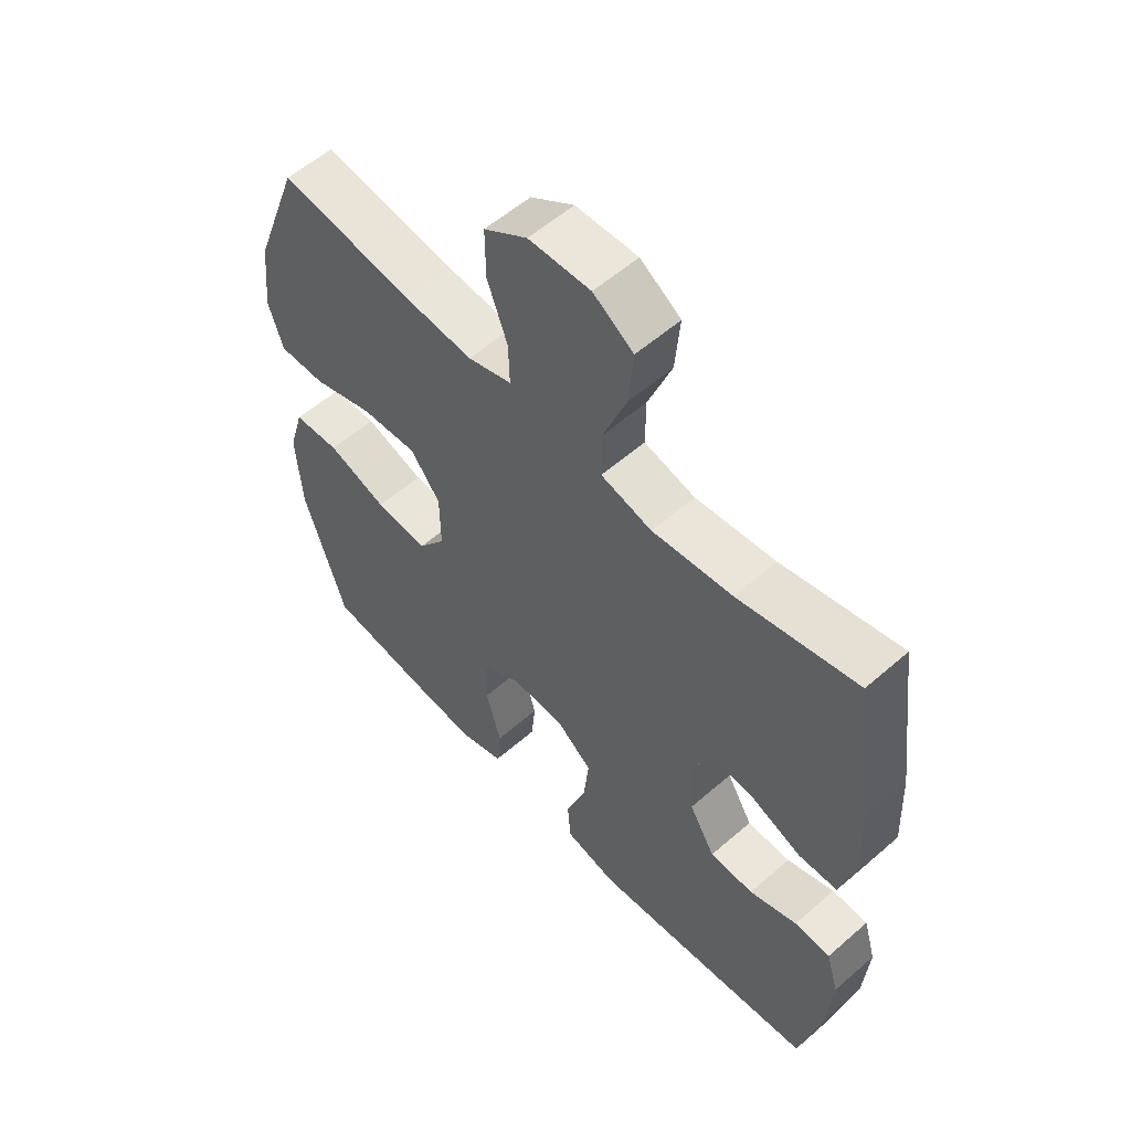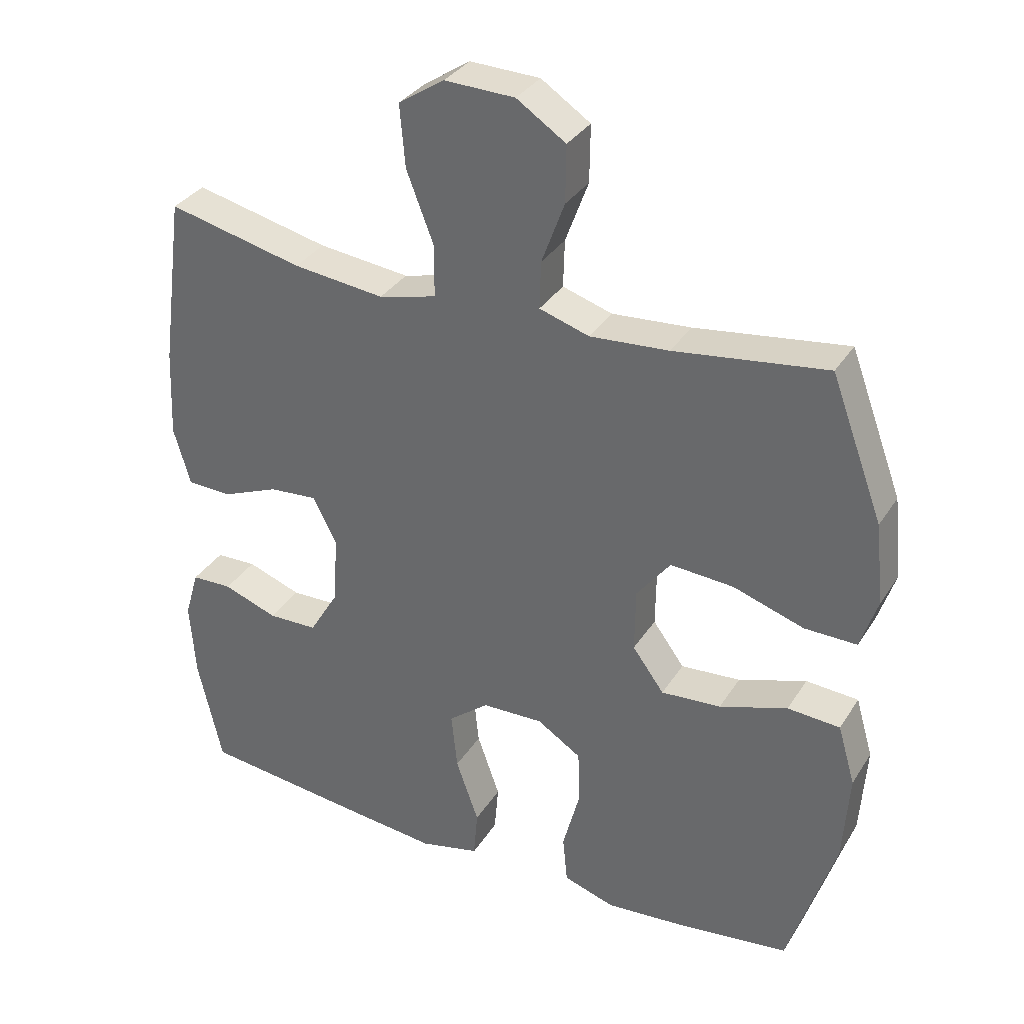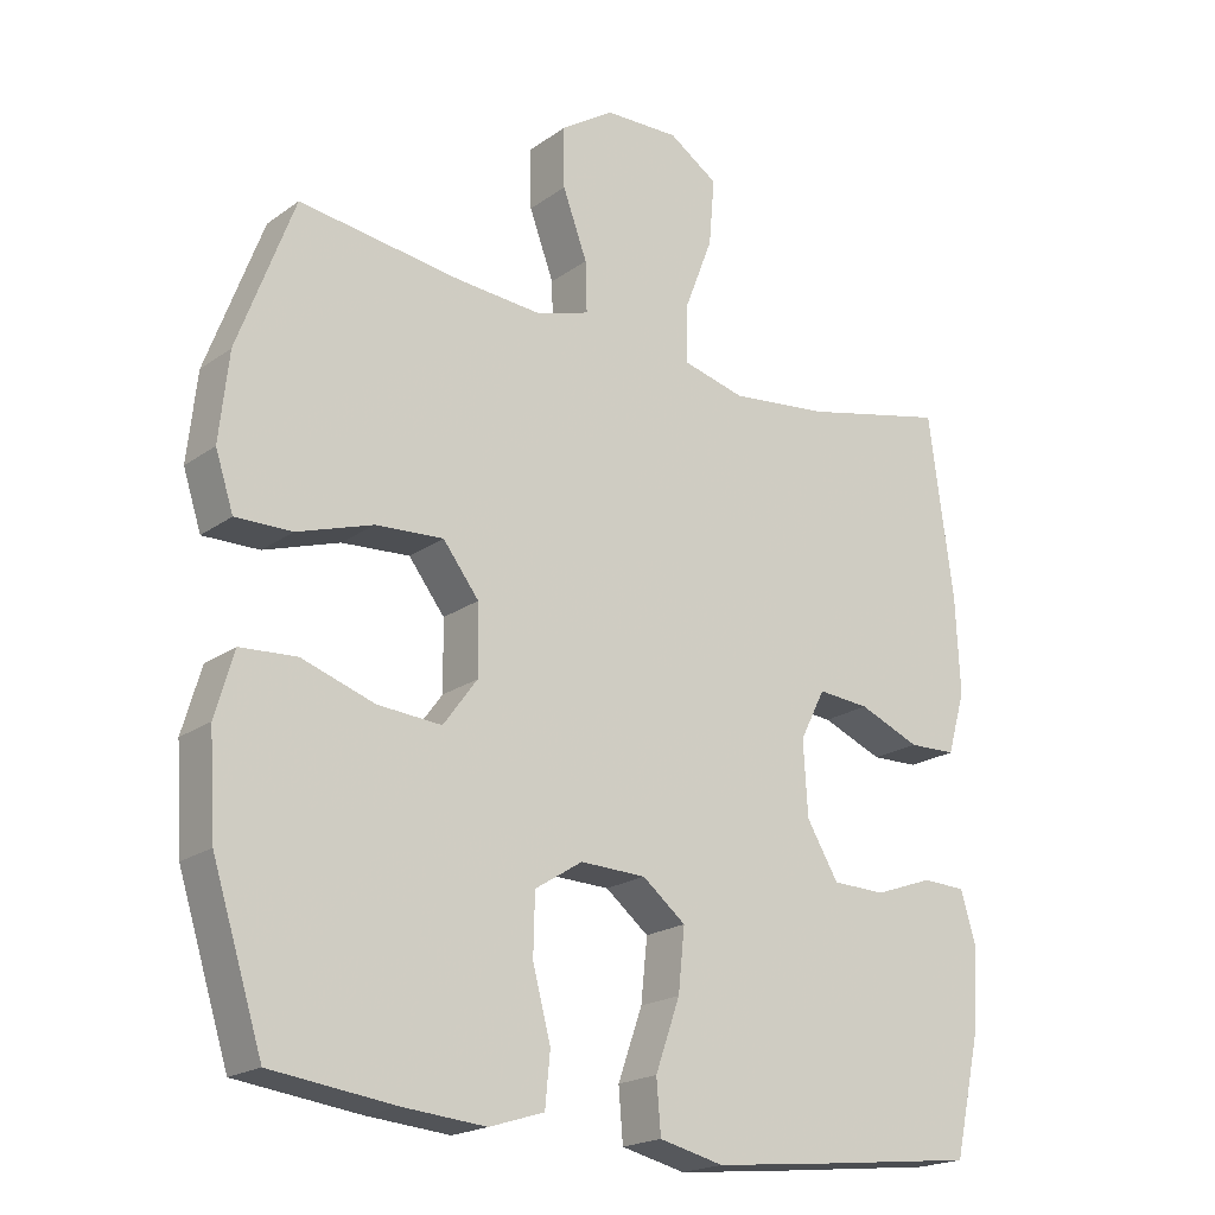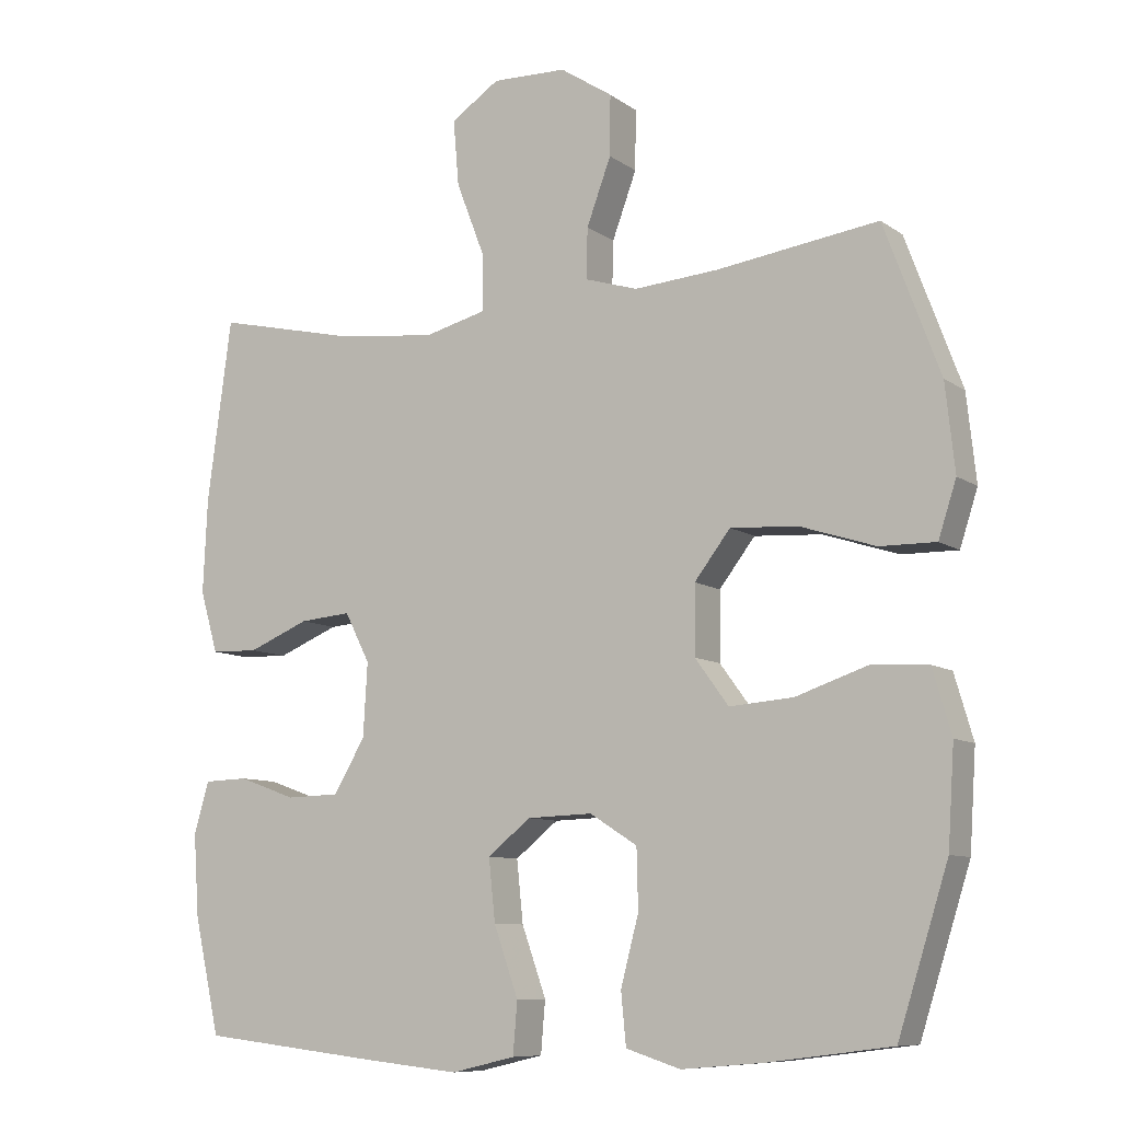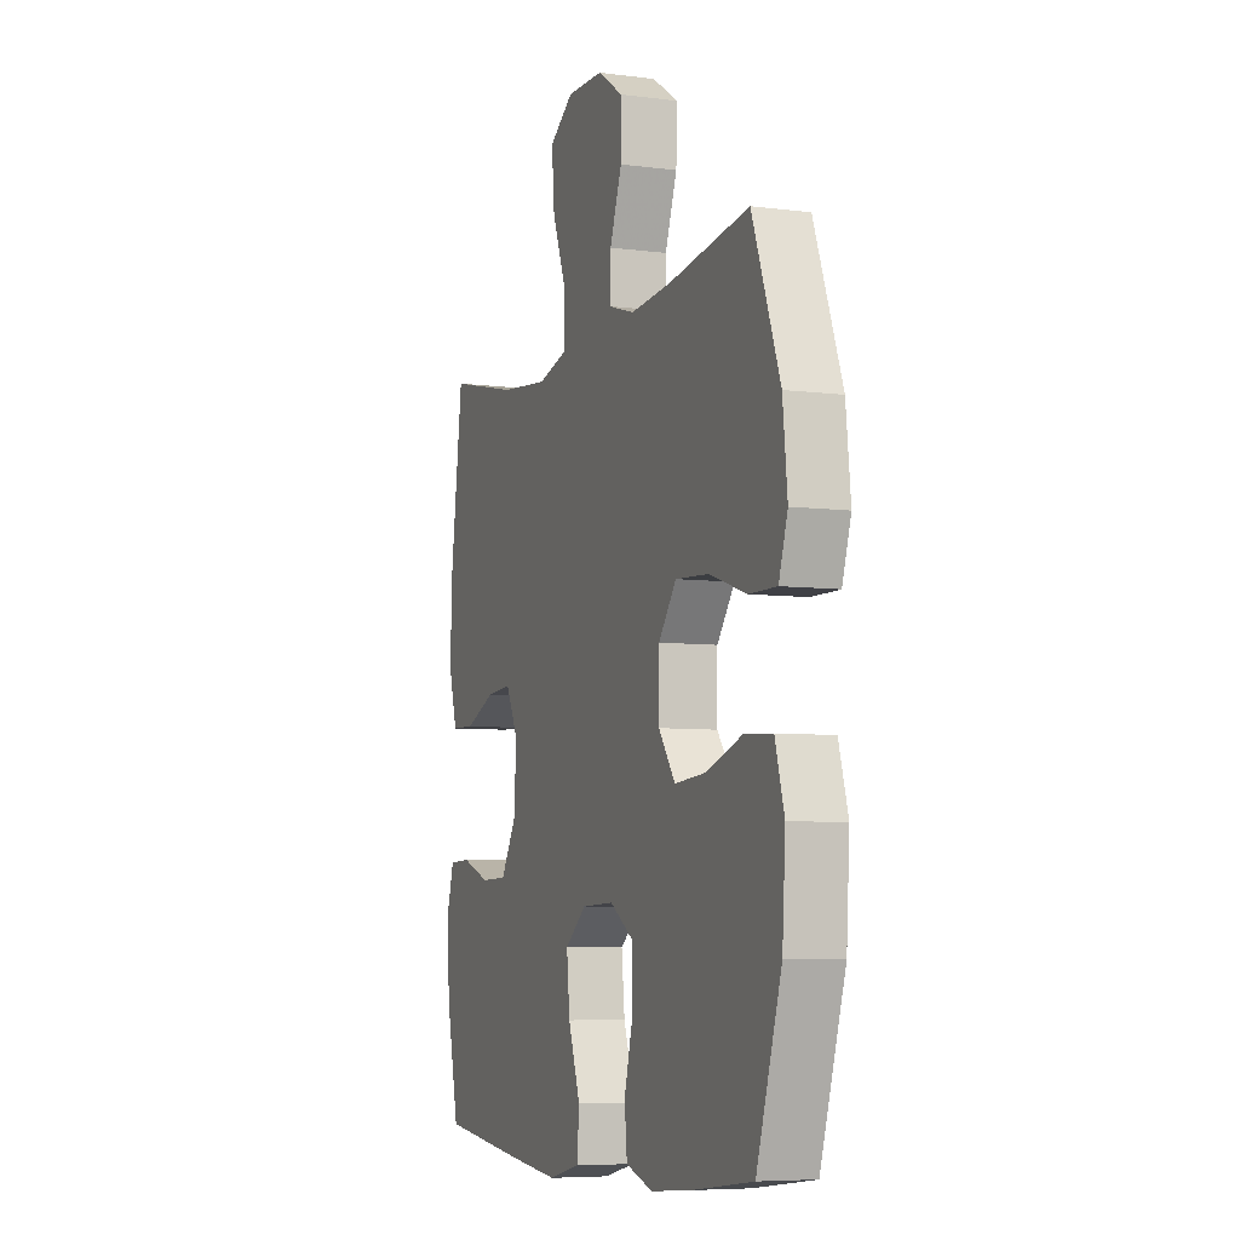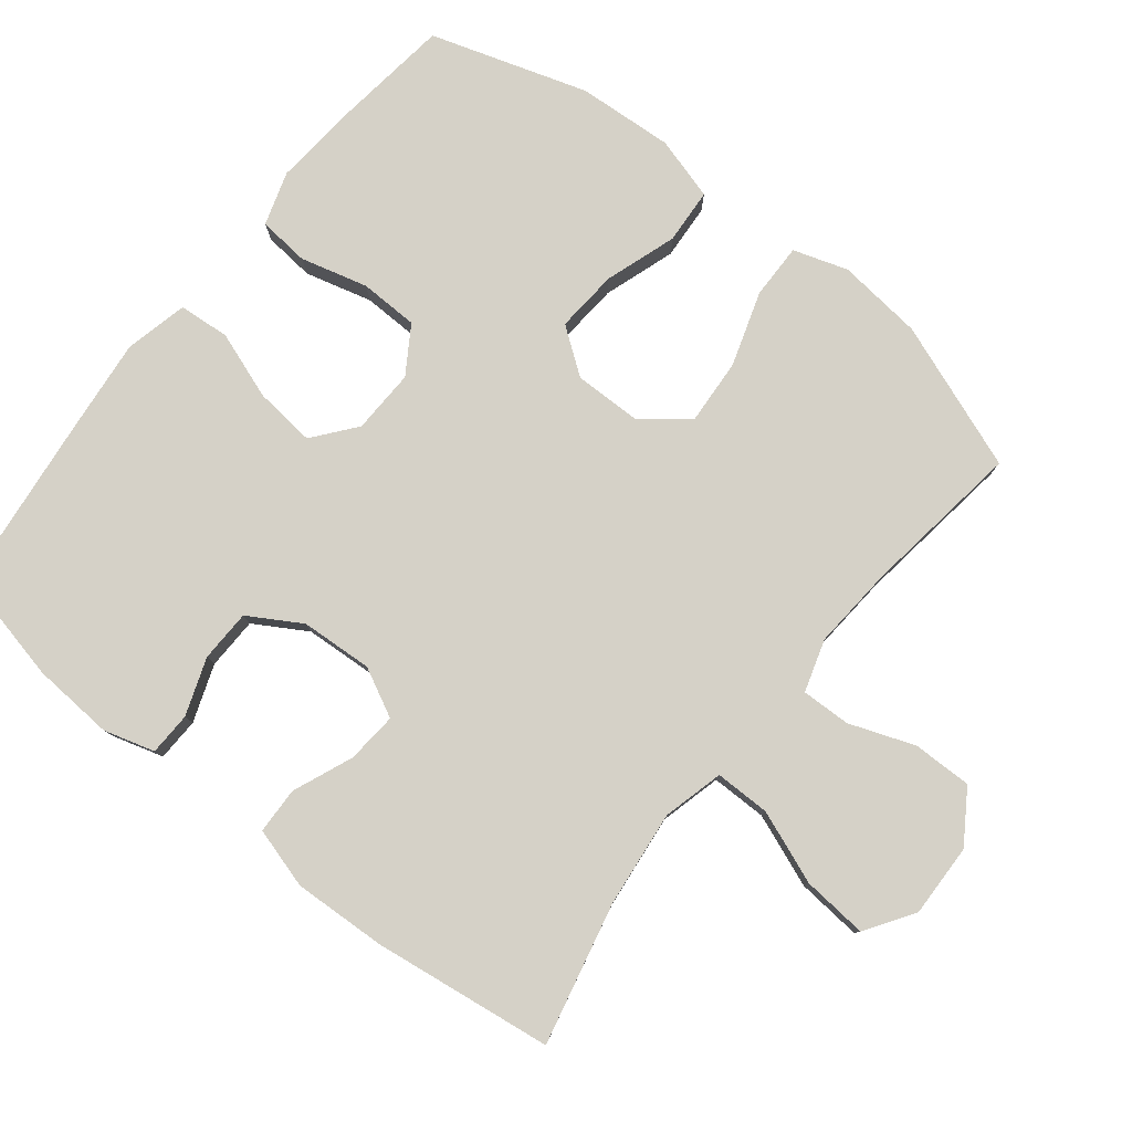
<metadata>
{"format":"obj","ext":"obj","renderer":"f3d","projection":"perspective","resolution":1024,"background":"white","views":[{"elev":56.7,"azim":-132.3,"up":"+Z"},{"elev":33.6,"azim":27.7,"up":"+Z"},{"elev":-20.0,"azim":142.2,"up":"+Z"},{"elev":-9.1,"azim":30.2,"up":"+Z"},{"elev":-6.6,"azim":69.3,"up":"+Z"},{"elev":79.7,"azim":-51.6,"up":"+Y"}]}
</metadata>
<code>
v 0.5 0.07 -0.5
v 0.329 0.07 -0.522
v 0.214 0.07 -0.532
v 0.138 0.07 -0.508
v 0.131 0.07 -0.436
v 0.156 0.07 -0.341
v 0.154 0.07 -0.258
v 0.088 0.07 -0.216
v -0.003 0.07 -0.219
v -0.063 0.07 -0.267
v -0.054 0.07 -0.353
v -0.02 0.07 -0.449
v -0.026 0.07 -0.521
v -0.115 0.07 -0.542
v -0.251 0.07 -0.528
v -0.5 0.07 -0.5
v -0.536 0.07 -0.34
v -0.544 0.07 -0.225
v -0.523 0.07 -0.153
v -0.462 0.07 -0.151
v -0.381 0.07 -0.18
v -0.307 0.07 -0.178
v -0.263 0.07 -0.104
v -0.257 0.07 -0.002
v -0.292 0.07 0.067
v -0.364 0.07 0.061
v -0.449 0.07 0.026
v -0.515 0.07 0.028
v -0.54 0.07 0.114
v -0.534 0.07 0.246
v -0.5 0.07 0.5
v -0.299 0.07 0.454
v -0.163 0.07 0.439
v -0.077 0.07 0.461
v -0.077 0.07 0.539
v -0.117 0.07 0.643
v -0.125 0.07 0.735
v -0.057 0.07 0.78
v 0.047 0.07 0.777
v 0.12 0.07 0.729
v 0.119 0.07 0.645
v 0.085 0.07 0.553
v 0.083 0.07 0.483
v 0.157 0.07 0.46
v 0.274 0.07 0.469
v 0.5 0.07 0.5
v 0.578 0.07 0.291
v 0.591 0.07 0.17
v 0.566 0.07 0.093
v 0.488 0.07 0.094
v 0.383 0.07 0.128
v 0.289 0.07 0.134
v 0.239 0.07 0.069
v 0.238 0.07 -0.026
v 0.285 0.07 -0.09
v 0.374 0.07 -0.083
v 0.475 0.07 -0.049
v 0.553 0.07 -0.054
v 0.579 0.07 -0.143
v 0.57 0.07 -0.279
v 0.5 0 -0.5
v 0.329 0 -0.522
v 0.214 0 -0.532
v 0.138 0 -0.508
v 0.131 0 -0.436
v 0.156 0 -0.341
v 0.154 0 -0.258
v 0.088 0 -0.216
v -0.003 0 -0.219
v -0.063 0 -0.267
v -0.054 0 -0.353
v -0.02 0 -0.449
v -0.026 0 -0.521
v -0.115 0 -0.542
v -0.251 0 -0.528
v -0.5 0 -0.5
v -0.536 0 -0.34
v -0.544 0 -0.225
v -0.523 0 -0.153
v -0.462 0 -0.151
v -0.381 0 -0.18
v -0.307 0 -0.178
v -0.263 0 -0.104
v -0.257 0 -0.002
v -0.292 0 0.067
v -0.364 0 0.061
v -0.449 0 0.026
v -0.515 0 0.028
v -0.54 0 0.114
v -0.534 0 0.246
v -0.5 0 0.5
v -0.299 0 0.454
v -0.163 0 0.439
v -0.077 0 0.461
v -0.077 0 0.539
v -0.117 0 0.643
v -0.125 0 0.735
v -0.057 0 0.78
v 0.047 0 0.777
v 0.12 0 0.729
v 0.119 0 0.645
v 0.085 0 0.553
v 0.083 0 0.483
v 0.157 0 0.46
v 0.274 0 0.469
v 0.5 0 0.5
v 0.578 0 0.291
v 0.591 0 0.17
v 0.566 0 0.093
v 0.488 0 0.094
v 0.383 0 0.128
v 0.289 0 0.134
v 0.239 0 0.069
v 0.238 0 -0.026
v 0.285 0 -0.09
v 0.374 0 -0.083
v 0.475 0 -0.049
v 0.553 0 -0.054
v 0.579 0 -0.143
v 0.57 0 -0.279
f 56 57 58 59
f 55 56 59 60
f 48 49 50 51
f 48 51 52
f 45 46 47 48
f 44 45 48 52
f 43 44 52 53
f 39 40 41 42
f 39 42 43
f 38 39 43
f 35 36 37 38
f 34 35 38 43
f 33 34 43 53
f 29 30 31 32
f 26 27 28 29
f 25 26 29 32
f 24 25 32 33
f 18 19 20 21
f 18 21 22
f 17 18 22
f 16 17 22
f 15 16 22
f 14 15 22 23
f 11 12 13 14
f 10 11 14 23
f 3 4 5 6
f 3 6 7
f 2 3 7
f 55 60 1 2
f 54 55 2 7
f 53 54 7 8
f 33 53 8 9
f 23 24 33
f 9 10 23 33
f 119 118 117 116
f 120 119 116 115
f 111 110 109 108
f 112 111 108
f 108 107 106 105
f 112 108 105 104
f 113 112 104 103
f 102 101 100 99
f 103 102 99
f 103 99 98
f 98 97 96 95
f 103 98 95 94
f 113 103 94 93
f 92 91 90 89
f 89 88 87 86
f 92 89 86 85
f 93 92 85 84
f 81 80 79 78
f 82 81 78
f 82 78 77
f 82 77 76
f 82 76 75
f 83 82 75 74
f 74 73 72 71
f 83 74 71 70
f 66 65 64 63
f 67 66 63
f 67 63 62
f 62 61 120 115
f 67 62 115 114
f 68 67 114 113
f 69 68 113 93
f 93 84 83
f 93 83 70 69
f 1 61 62 2
f 2 62 63 3
f 3 63 64 4
f 4 64 65 5
f 5 65 66 6
f 6 66 67 7
f 7 67 68 8
f 8 68 69 9
f 9 69 70 10
f 10 70 71 11
f 11 71 72 12
f 12 72 73 13
f 13 73 74 14
f 14 74 75 15
f 15 75 76 16
f 16 76 77 17
f 17 77 78 18
f 18 78 79 19
f 19 79 80 20
f 20 80 81 21
f 21 81 82 22
f 22 82 83 23
f 23 83 84 24
f 24 84 85 25
f 25 85 86 26
f 26 86 87 27
f 27 87 88 28
f 28 88 89 29
f 29 89 90 30
f 30 90 91 31
f 31 91 92 32
f 32 92 93 33
f 33 93 94 34
f 34 94 95 35
f 35 95 96 36
f 36 96 97 37
f 37 97 98 38
f 38 98 99 39
f 39 99 100 40
f 40 100 101 41
f 41 101 102 42
f 42 102 103 43
f 43 103 104 44
f 44 104 105 45
f 45 105 106 46
f 46 106 107 47
f 47 107 108 48
f 48 108 109 49
f 49 109 110 50
f 50 110 111 51
f 51 111 112 52
f 52 112 113 53
f 53 113 114 54
f 54 114 115 55
f 55 115 116 56
f 56 116 117 57
f 57 117 118 58
f 58 118 119 59
f 59 119 120 60
f 60 120 61 1

</code>
